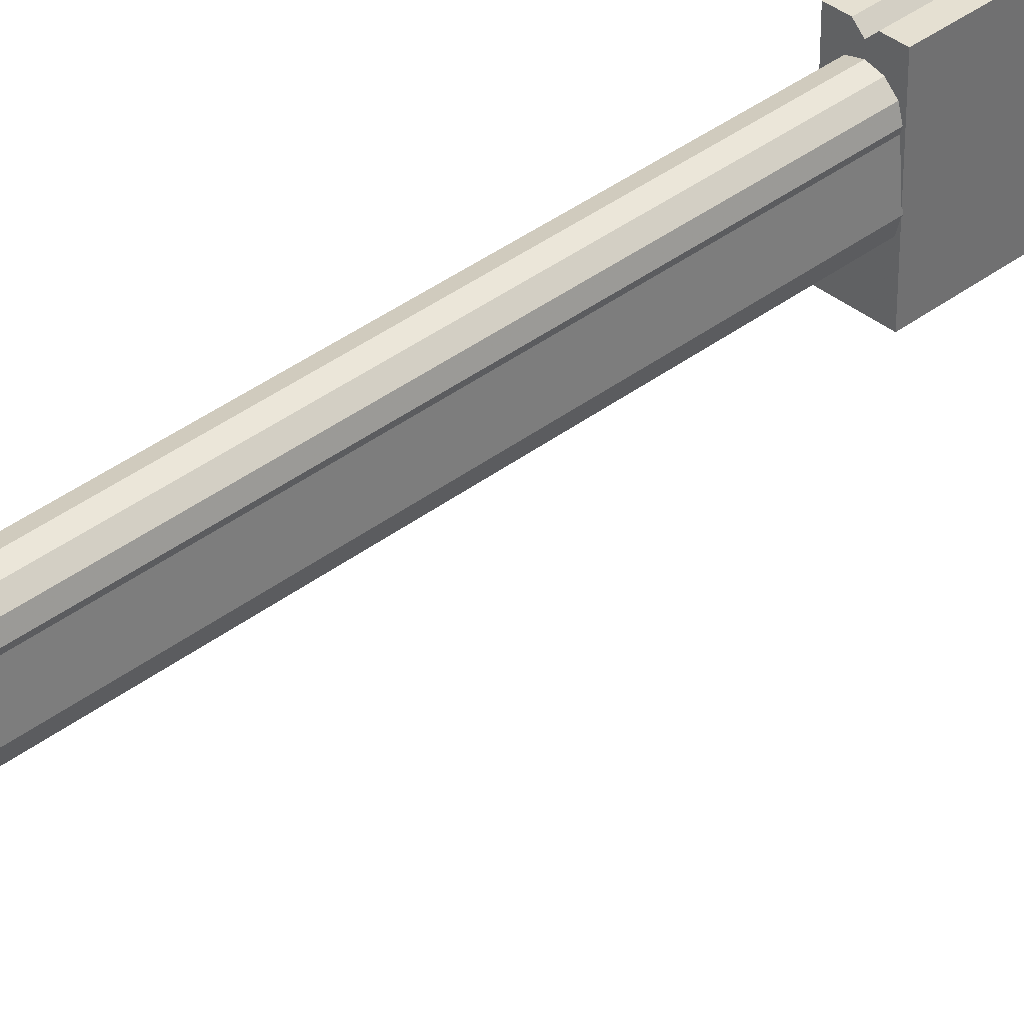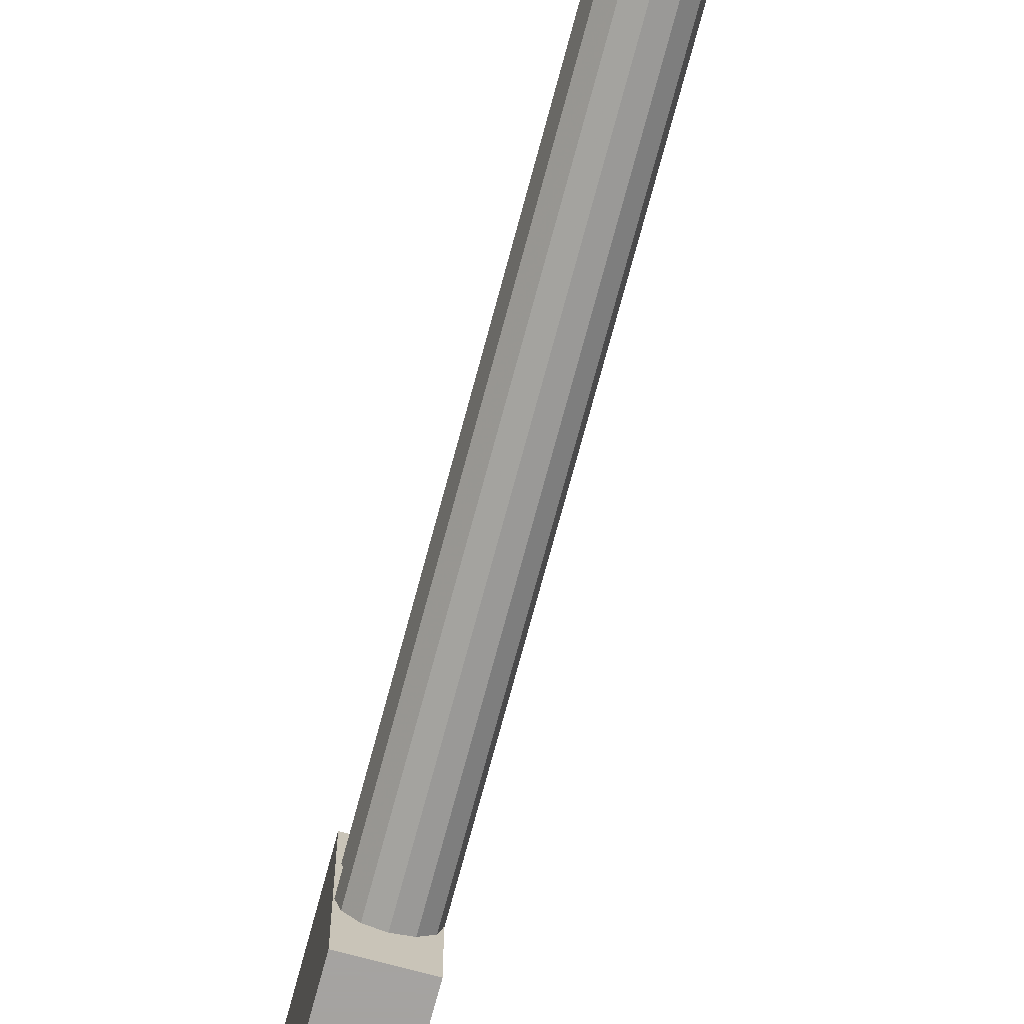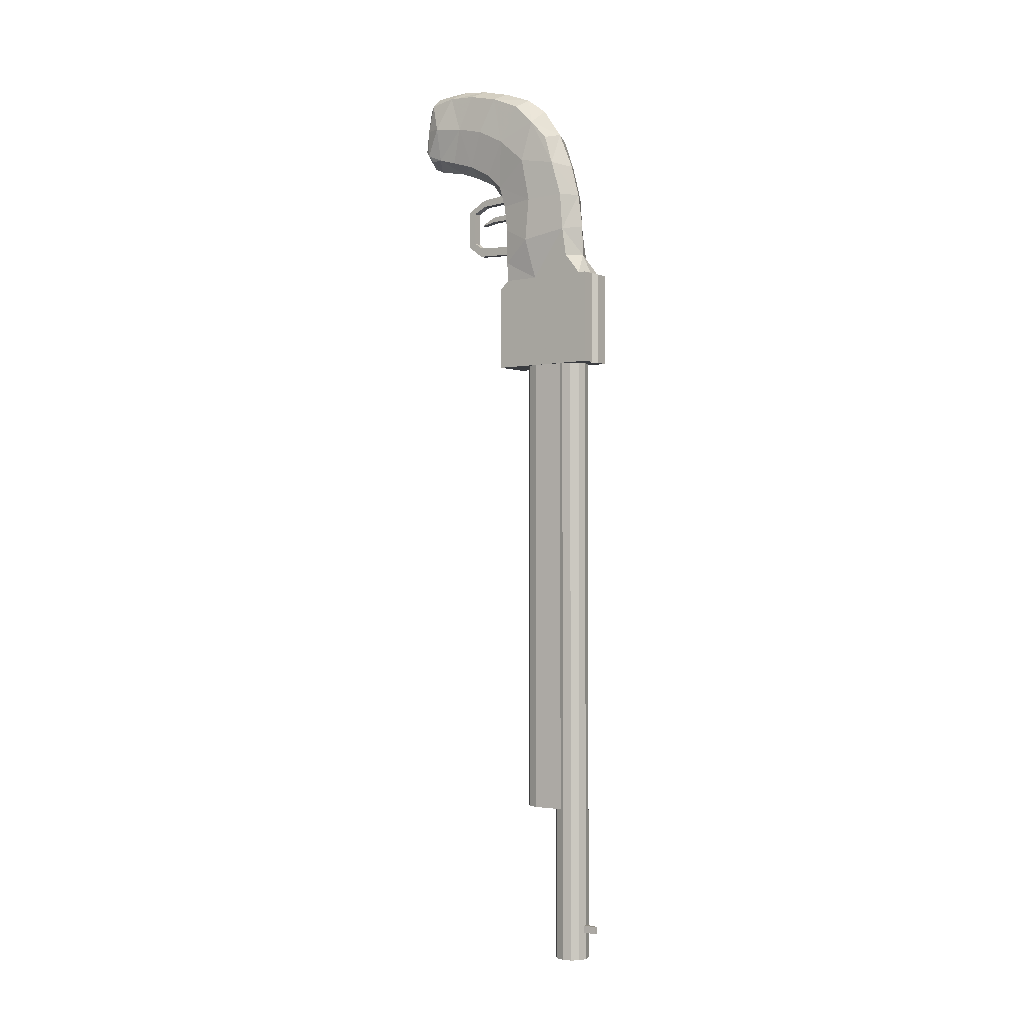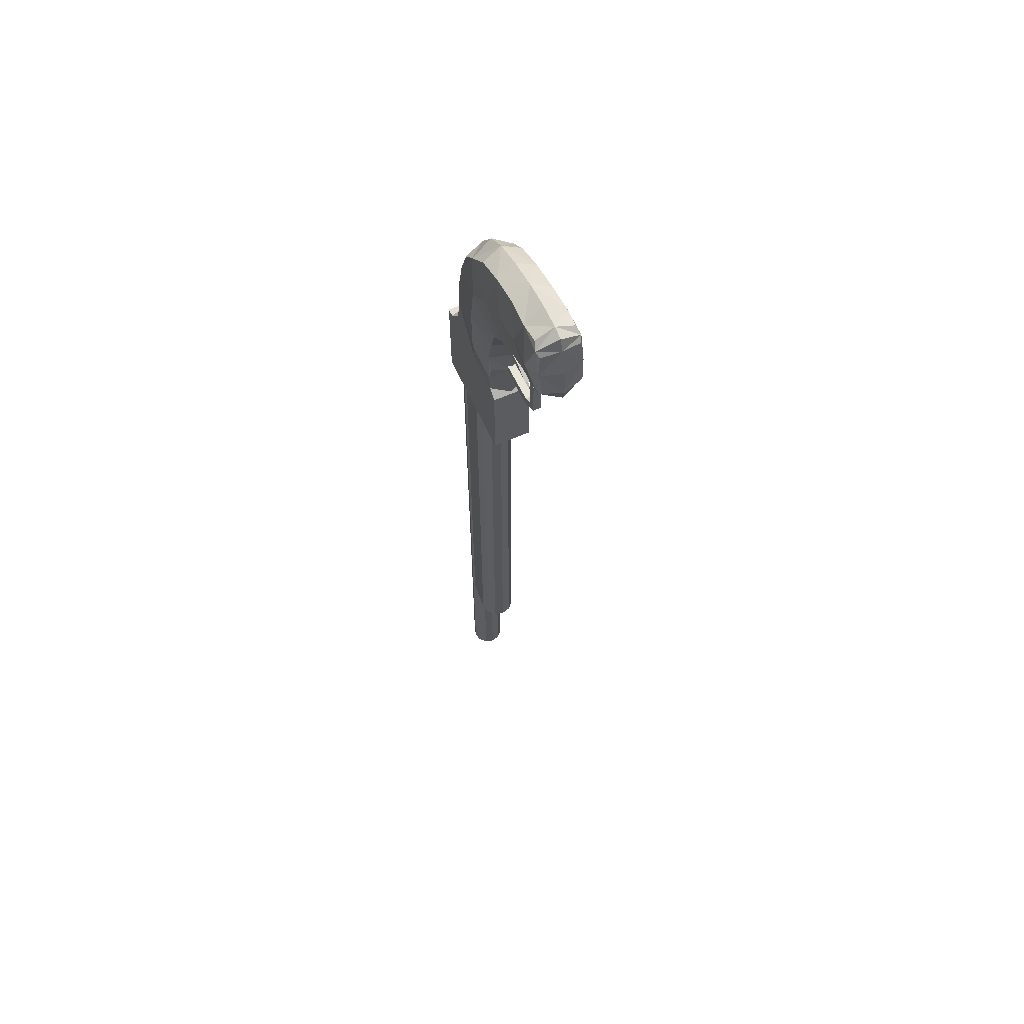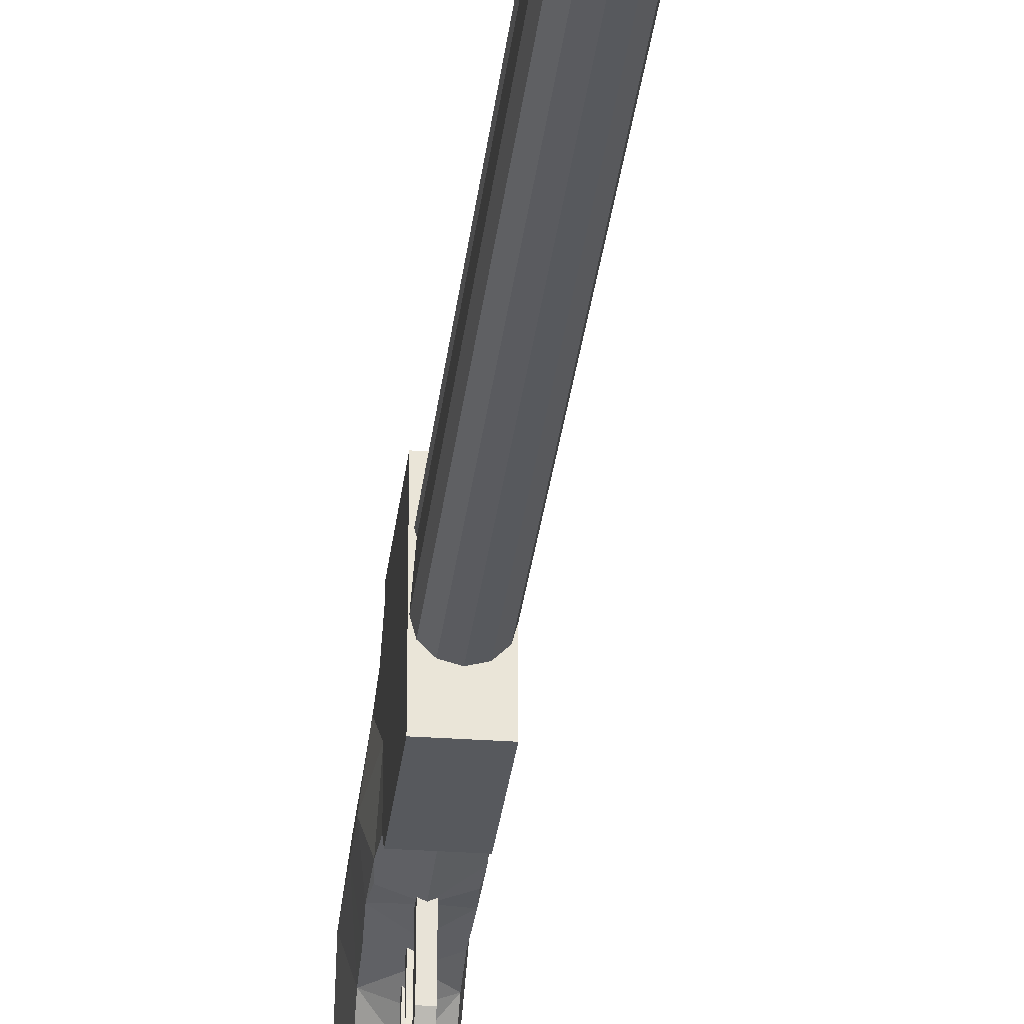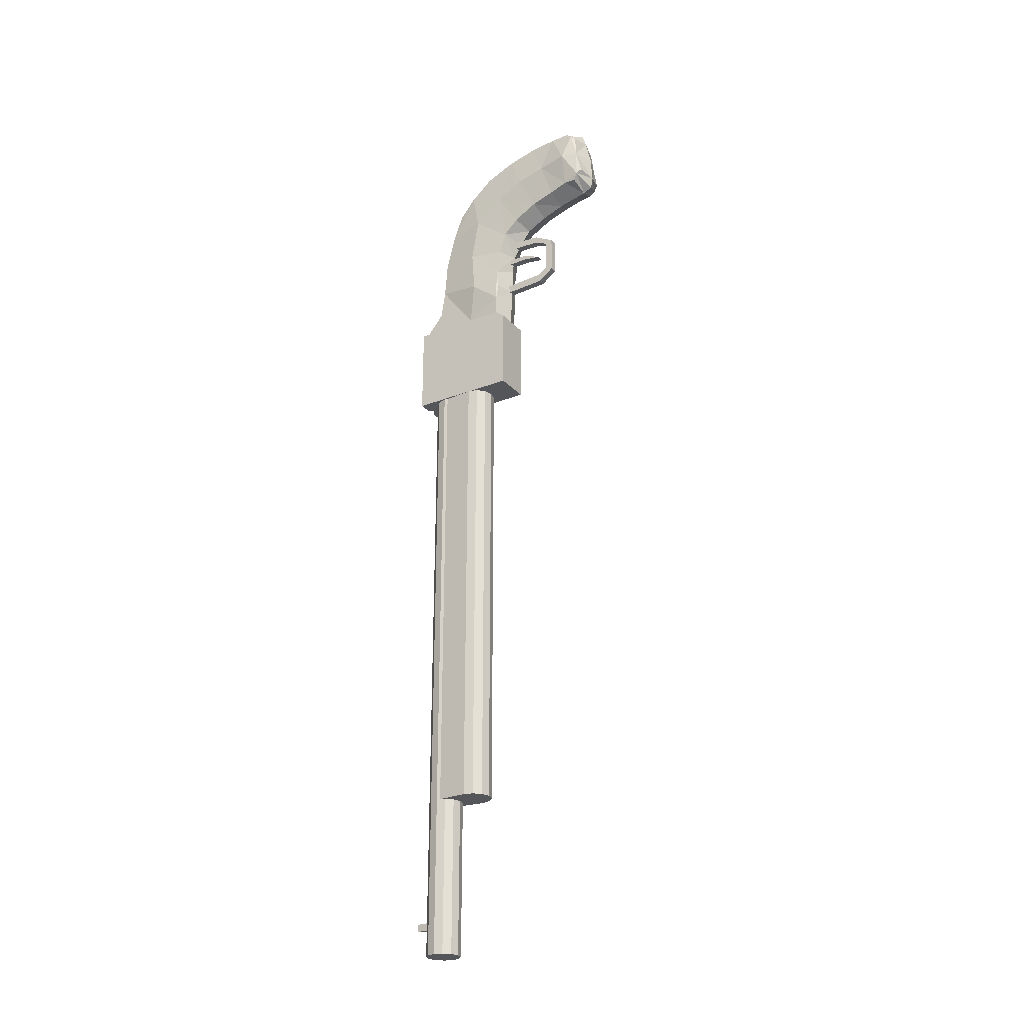
<metadata>
{"format":"obj","ext":"obj","renderer":"f3d","projection":"perspective","resolution":1024,"background":"white","views":[{"elev":37.7,"azim":-134.4,"up":"+Y"},{"elev":-73.1,"azim":165.0,"up":"+Y"},{"elev":-1.6,"azim":127.3,"up":"+Z"},{"elev":61.7,"azim":-24.2,"up":"+Z"},{"elev":-29.3,"azim":173.9,"up":"+Y"},{"elev":-25.8,"azim":-58.2,"up":"+Z"}]}
</metadata>
<code>
v -0.001746 0.3814 -2.25
v 0.0807 0.3814 -2.25
v 0.06965 0.3401 -2.25
v 0.03948 0.31 -2.25
v -0.001746 0.2989 -2.25
v -0.04297 0.31 -2.25
v -0.07314 0.3401 -2.25
v -0.08419 0.3814 -2.25
v -0.07314 0.4226 -2.25
v -0.04297 0.4528 -2.25
v -0.001746 0.4638 -2.25
v 0.03948 0.4528 -2.25
v 0.06965 0.4226 -2.25
v 0.08728 0.2202 0.7483
v 0.07536 0.1757 -1.502
v 0.08728 0.2202 -1.502
v 0.07536 0.1757 0.7483
v 0.04277 0.1431 -1.502
v 0.04277 0.1431 0.7483
v -0.001746 0.1312 -1.502
v 0.04277 0.1431 0.7483
v -0.001746 0.1312 0.7483
v -0.001746 0.1312 -1.502
v -0.04626 0.1431 -1.502
v -0.04626 0.1431 0.7483
v -0.07885 0.1757 -1.502
v -0.07885 0.1757 0.7483
v -0.09078 0.2202 -1.502
v -0.09078 0.2202 0.7483
v -0.07885 0.3771 -1.502
v -0.07885 0.3771 0.7483
v 0.07536 0.3771 0.7483
v 0.07536 0.3771 -1.502
v -0.001746 0.3079 -1.502
v 0.08728 0.2202 -1.502
v 0.07536 0.1757 -1.502
v 0.04277 0.1431 -1.502
v -0.001746 0.1312 -1.502
v -0.04626 0.1431 -1.502
v -0.07885 0.1757 -1.502
v -0.09078 0.2202 -1.502
v -0.07885 0.3771 -1.502
v 0.07536 0.3771 -1.502
v -0.09563 -0.3295 2.2
v -0.09 -0.4183 2.209
v -0 -0.4138 2.247
v -0 -0.3017 2.25
v 0.09 -0.4183 2.209
v 0.09563 -0.3295 2.2
v 0.09 -0.1983 2.192
v -0 -0.1782 2.233
v -0.09 -0.1983 2.192
v -0.09 -0.05032 2.156
v -0 -0.03102 2.195
v 0.09 -0.05032 2.156
v 0.09 0.09478 2.094
v -0 0.1104 2.141
v -0.09 0.09478 2.094
v -0.09563 0.1983 1.998
v -0 0.2125 2.067
v 0.09563 0.1983 1.998
v 0.09 0.2802 1.909
v -0 0.3103 1.931
v -0.09 0.2802 1.909
v -0.09563 0.3263 1.771
v -0 0.3841 1.757
v 0.09563 0.3263 1.771
v 0.09 0.3742 1.605
v -0 0.4249 1.606
v -0.09 0.3742 1.605
v -0.09 0.3879 1.427
v -0 0.4487 1.443
v 0.09 0.3879 1.427
v 0.09 0.4095 1.29
v -0 0.4526 1.297
v -0.09 0.4095 1.29
v -0.09 0.4891 1.193
v -0 0.4987 1.202
v 0.09 0.4896 1.193
v -0.09563 0.04211 1.285
v -0.09 0.04479 1.193
v -0 0.008069 1.155
v 0.09 0.04479 1.193
v 0.09563 0.04211 1.285
v 0.09 0.03302 1.361
v -0 -0.00286 1.353
v -0.09 0.03302 1.361
v -0.09563 0.04115 1.455
v -0 -0.004331 1.486
v 0.09563 0.04115 1.455
v 0.09 0.02126 1.581
v -0 -0.01853 1.574
v -0.09 0.02126 1.581
v -0.09 -0.01084 1.686
v -0 -0.06018 1.647
v 0.09 -0.01084 1.686
v 0.09 -0.08463 1.758
v -0 -0.115 1.722
v -0.09 -0.08463 1.758
v -0.09 -0.1987 1.819
v -0 -0.2164 1.774
v 0.09 -0.1987 1.819
v 0.09 -0.3159 1.856
v -0 -0.3244 1.814
v -0.09 -0.3159 1.856
v -0.09563 -0.4052 1.883
v -0 -0.398 1.83
v 0.09563 -0.4052 1.883
v 0.09 -0.4601 1.883
v -0 -0.4701 1.845
v -0.09 -0.4601 1.883
v -0.1013 -0.4822 1.915
v -0 -0.515 1.867
v 0.1013 -0.4822 1.915
v 0.09 -0.5041 1.939
v -0 -0.5267 1.924
v -0.09 -0.5041 1.939
v -0.1013 -0.4821 2.046
v -0 -0.517 2.049
v 0.1013 -0.4821 2.046
v 0.09 -0.4712 2.155
v -0 -0.4891 2.174
v -0.09 -0.4712 2.155
v -0.1013 -0.4502 2.179
v -0 -0.469 2.232
v 0.1013 -0.4502 2.179
v 0.09 0.217 1.193
v 0.1275 -0.4056 2.043
v 0.1125 -0.2629 2.025
v 0.1125 -0.1253 1.99
v 0.1125 0.01248 1.92
v 0.1125 0.1923 1.596
v 0.117 0.1524 1.803
v 0.117 0.175 1.39
v -0.1125 0.1923 1.596
v -0.117 0.175 1.39
v -0.09 0.2118 1.193
v -0.1125 0.01248 1.92
v -0.117 0.1524 1.803
v -0.1125 -0.2629 2.025
v -0.1125 -0.1253 1.99
v -0.1275 -0.4056 2.043
v 0.018 0.03364 1.529
v 0.018 -0.1005 1.529
v -0.018 -0.1005 1.529
v -0.018 0.03364 1.529
v 0.018 -0.181 1.515
v -0.018 -0.181 1.515
v 0.018 -0.1038 1.552
v -0.018 -0.1038 1.552
v 0.018 0.02694 1.559
v -0.018 0.02694 1.559
v 0.018 0.02694 1.626
v 0.018 -0.1675 1.616
v -0.018 -0.1675 1.616
v -0.018 0.02694 1.626
v 0.018 -0.2313 1.586
v -0.018 -0.2313 1.586
v 0.018 -0.2313 1.428
v -0.018 -0.2313 1.428
v 0.018 -0.1877 1.398
v -0.018 -0.1877 1.398
v 0.018 0.037 1.385
v -0.018 0.037 1.385
v 0.018 0.037 1.344
v 0.018 -0.191 1.354
v -0.018 -0.191 1.354
v -0.018 0.037 1.344
v 0.018 -0.2681 1.411
v -0.018 -0.2681 1.411
v 0.018 -0.2681 1.596
v -0.018 -0.2681 1.596
v 0.018 -0.1709 1.65
v -0.018 -0.1709 1.65
v 0.018 0.02023 1.666
v -0.018 0.02023 1.666
f 1 2 3
f 1 3 4
f 1 4 5
f 1 5 6
f 1 6 7
f 1 7 8
f 1 8 9
f 1 9 10
f 1 10 11
f 1 11 12
f 1 12 13
f 1 13 2
f 14 15 16
f 14 17 15
f 17 18 15
f 17 19 18
f 19 20 18
f 21 22 23
f 22 24 23
f 22 25 24
f 25 26 24
f 25 27 26
f 27 28 26
f 27 29 28
f 29 30 28
f 29 31 30
f 32 16 33
f 32 14 16
f 34 35 36
f 34 36 37
f 34 37 38
f 34 38 39
f 34 39 40
f 34 40 41
f 34 41 42
f 34 43 35
f 44 45 46
f 46 47 44
f 46 48 49
f 49 47 46
f 49 50 51
f 51 47 49
f 51 52 44
f 44 47 51
f 53 52 51
f 51 54 53
f 51 50 55
f 55 54 51
f 55 56 57
f 57 54 55
f 57 58 53
f 53 54 57
f 59 58 57
f 57 60 59
f 57 56 61
f 61 60 57
f 61 62 63
f 63 60 61
f 63 64 59
f 59 60 63
f 65 64 63
f 63 66 65
f 63 62 67
f 67 66 63
f 67 68 69
f 69 66 67
f 69 70 65
f 65 66 69
f 71 70 69
f 69 72 71
f 69 68 73
f 73 72 69
f 73 74 75
f 75 72 73
f 75 76 71
f 71 72 75
f 77 76 75
f 75 78 77
f 75 74 79
f 79 78 75
f 80 81 82
f 82 83 84
f 84 85 86
f 86 82 84
f 86 87 80
f 80 82 86
f 88 87 86
f 86 89 88
f 86 85 90
f 90 89 86
f 90 91 92
f 92 89 90
f 92 93 88
f 88 89 92
f 94 93 92
f 92 95 94
f 92 91 96
f 96 95 92
f 96 97 98
f 98 95 96
f 98 99 94
f 94 95 98
f 100 99 98
f 98 101 100
f 98 97 102
f 102 101 98
f 102 103 104
f 104 101 102
f 104 105 100
f 100 101 104
f 106 105 104
f 104 107 106
f 104 103 108
f 108 107 104
f 108 109 110
f 110 107 108
f 110 111 106
f 106 107 110
f 112 111 110
f 110 113 112
f 110 109 114
f 114 113 110
f 114 115 116
f 116 113 114
f 116 117 112
f 112 113 116
f 118 117 116
f 116 119 118
f 116 115 120
f 120 119 116
f 120 121 122
f 122 119 120
f 122 123 118
f 118 119 122
f 124 123 122
f 122 125 124
f 122 121 126
f 126 125 122
f 126 48 46
f 46 125 126
f 46 45 124
f 124 125 46
f 79 74 127
f 114 109 108
f 108 128 114
f 108 103 129
f 129 128 108
f 129 50 49
f 49 128 129
f 49 48 126
f 126 128 49
f 126 121 120
f 120 128 126
f 120 115 114
f 114 128 120
f 129 103 102
f 102 130 129
f 102 97 131
f 131 130 102
f 131 56 55
f 55 130 131
f 55 50 129
f 129 130 55
f 132 68 67
f 67 133 132
f 67 62 61
f 61 133 67
f 61 56 131
f 131 133 61
f 131 97 96
f 96 133 131
f 96 91 132
f 132 133 96
f 84 83 127
f 127 134 84
f 127 74 73
f 73 134 127
f 73 68 132
f 132 134 73
f 132 91 90
f 90 134 132
f 90 85 84
f 84 134 90
f 88 93 135
f 135 136 88
f 135 70 71
f 71 136 135
f 71 76 137
f 137 136 71
f 137 81 80
f 80 136 137
f 80 87 88
f 88 136 80
f 138 58 59
f 59 139 138
f 59 64 65
f 65 139 59
f 65 70 135
f 135 139 65
f 135 93 94
f 94 139 135
f 94 99 138
f 138 139 94
f 100 105 140
f 140 141 100
f 140 52 53
f 53 141 140
f 53 58 138
f 138 141 53
f 138 99 100
f 100 141 138
f 106 111 112
f 112 142 106
f 112 117 118
f 118 142 112
f 118 123 124
f 124 142 118
f 124 45 44
f 44 142 124
f 44 52 140
f 140 142 44
f 140 105 106
f 106 142 140
f 137 76 77
f 143 144 145
f 143 145 146
f 144 147 148
f 144 148 145
f 147 149 150
f 147 150 148
f 149 151 152
f 149 152 150
f 144 149 147
f 151 144 143
f 149 144 151
f 145 148 150
f 152 146 145
f 150 152 145
f 153 154 155
f 153 155 156
f 154 157 158
f 154 158 155
f 157 159 160
f 157 160 158
f 159 161 162
f 159 162 160
f 161 163 164
f 161 164 162
f 165 166 167
f 165 167 168
f 166 169 170
f 166 170 167
f 169 171 172
f 169 172 170
f 171 173 174
f 171 174 172
f 173 175 176
f 173 176 174
f 175 154 153
f 173 154 175
f 171 154 173
f 171 157 154
f 169 157 171
f 169 159 157
f 166 159 169
f 166 161 159
f 163 166 165
f 161 166 163
f 176 156 155
f 174 176 155
f 172 174 155
f 172 155 158
f 170 172 158
f 170 158 160
f 167 170 160
f 167 160 162
f 164 168 167
f 162 164 167
v -0.02787 0.5267 1.193
v -0.02787 0.5267 0.7455
v -0.09 0.5267 0.7455
v -0.09 0.5267 1.193
v -0 0.4988 0.7455
v 0.02787 0.5267 0.7455
v 0.09 0.5267 0.7455
v 0.09 -0.00054 0.7455
v -0.09 -0.00054 0.7455
v -0.09 -0.00054 1.156
v 0.09 -0.00054 1.156
v -0.09 0.04479 1.193
v 0.09 0.04479 1.193
v 0.09 0.5267 1.193
v 0.09 0.4896 1.193
v 0.02787 0.5267 1.193
v -0 0.4987 1.202
v -0.09 0.4891 1.193
v 0.0807 0.3814 0.7533
v 0.06965 0.3401 -2.25
v 0.0807 0.3814 -2.25
v 0.06965 0.3401 0.7533
v 0.03948 0.31 -2.25
v 0.03948 0.31 0.7533
v -0.001746 0.2989 -2.25
v -0.001746 0.2989 0.7533
v -0.04297 0.31 -2.25
v -0.04297 0.31 0.7533
v -0.07314 0.3401 -2.25
v -0.07314 0.3401 0.7533
v -0.08419 0.3814 -2.25
v -0.08419 0.3814 0.7533
v -0.07314 0.4226 -2.25
v -0.07314 0.4226 0.7533
v -0.04297 0.4528 -2.25
v -0.04297 0.4528 0.7533
v -0.001746 0.4638 -2.25
v -0.001746 0.4638 0.7533
v -0.001746 0.4638 0.7533
v 0.03948 0.4528 -2.25
v -0.001746 0.4638 -2.25
v 0.03948 0.4528 0.7533
v 0.06965 0.4226 -2.25
v 0.06965 0.4226 0.7533
v -0.0072 0.5266 -2.082
v 0.0072 0.5266 -2.082
v 0.0072 0.5266 -2.117
v -0.0072 0.5266 -2.117
v -0.01354 0.4435 -2.082
v 0.01354 0.4435 -2.082
v 0.01354 0.4435 -2.117
v -0.01354 0.4435 -2.117
f 177 178 179
f 180 177 179
f 181 182 183
f 181 183 184
f 185 179 178
f 184 185 178
f 181 184 178
f 186 185 184
f 184 187 186
f 188 186 187
f 187 189 188
f 190 191 189
f 183 190 189
f 183 189 187
f 183 187 184
f 179 185 186
f 179 186 188
f 179 188 180
f 190 183 182
f 182 192 190
f 193 177 180
f 193 180 194
f 193 194 191
f 193 191 190
f 193 190 192
f 192 182 181
f 181 193 192
f 178 177 181
f 177 193 181
f 195 196 197
f 195 198 196
f 198 199 196
f 198 200 199
f 200 201 199
f 200 202 201
f 202 203 201
f 202 204 203
f 204 205 203
f 204 206 205
f 206 207 205
f 206 208 207
f 208 209 207
f 208 210 209
f 210 211 209
f 210 212 211
f 212 213 211
f 212 214 213
f 215 216 217
f 215 218 216
f 218 219 216
f 218 220 219
f 220 197 219
f 220 195 197
f 221 222 223
f 223 224 221
f 225 226 222
f 222 221 225
f 226 227 223
f 223 222 226
f 227 228 224
f 224 223 227
f 228 225 221
f 221 224 228

</code>
